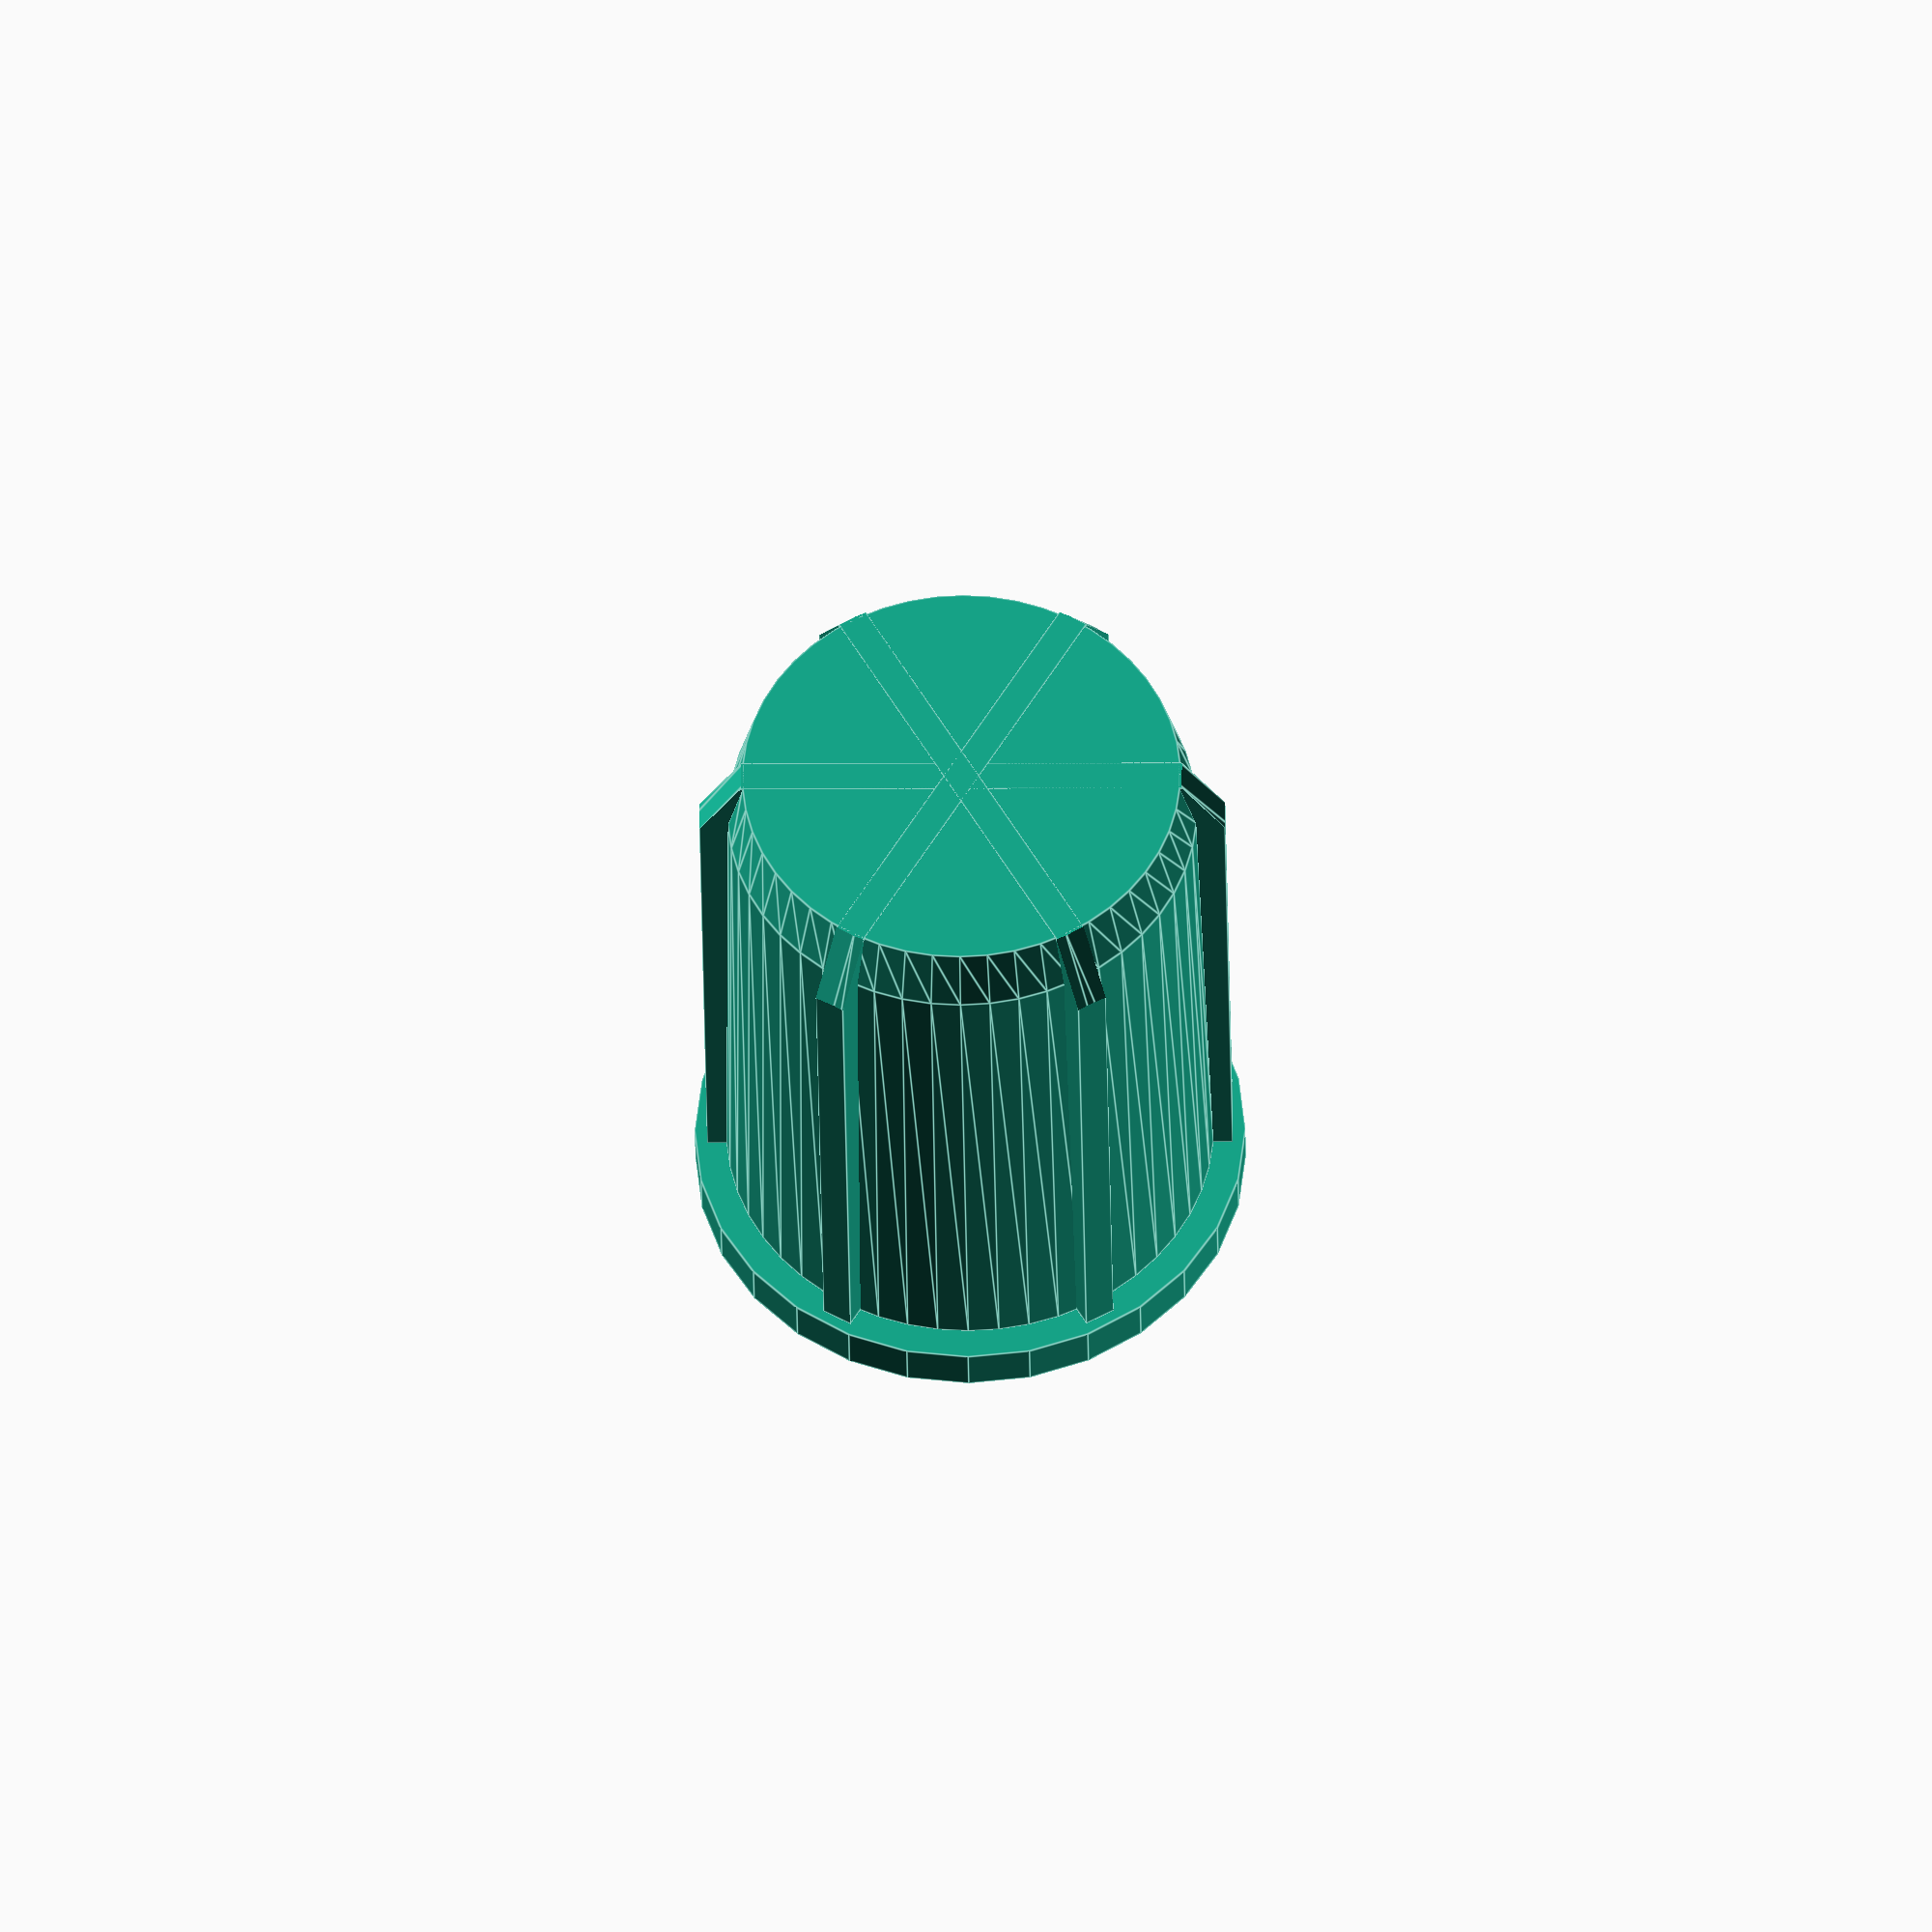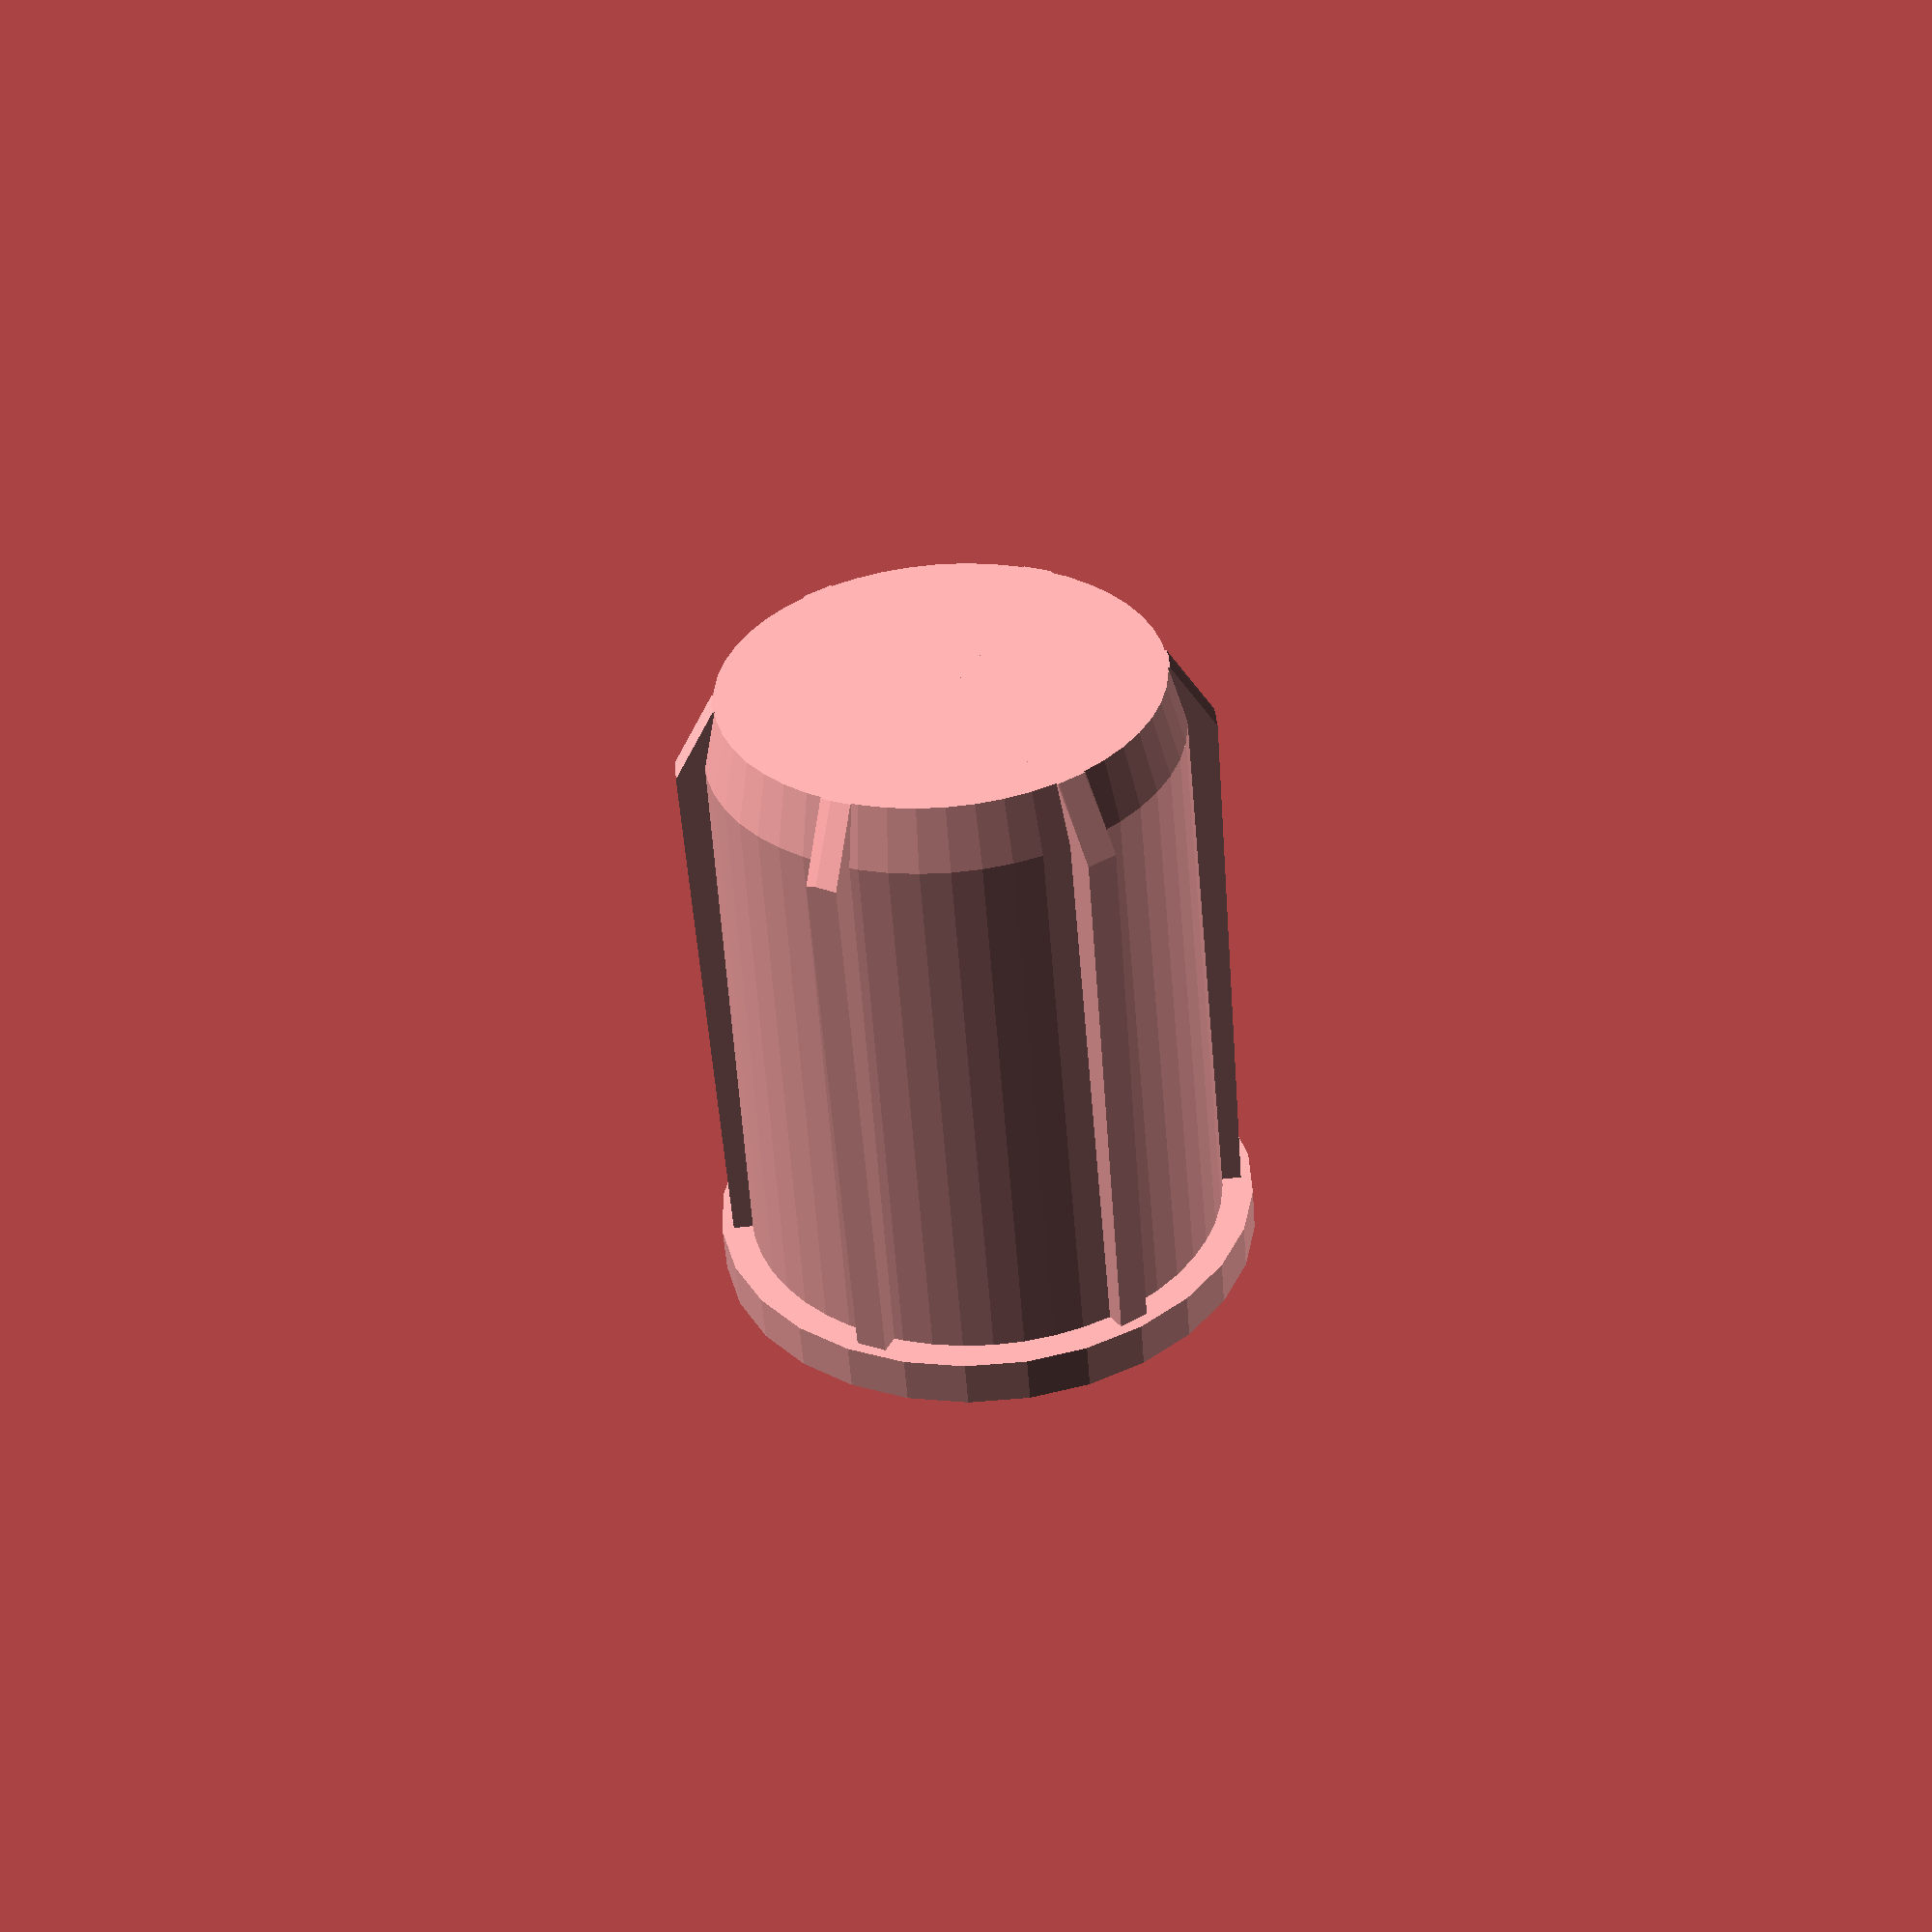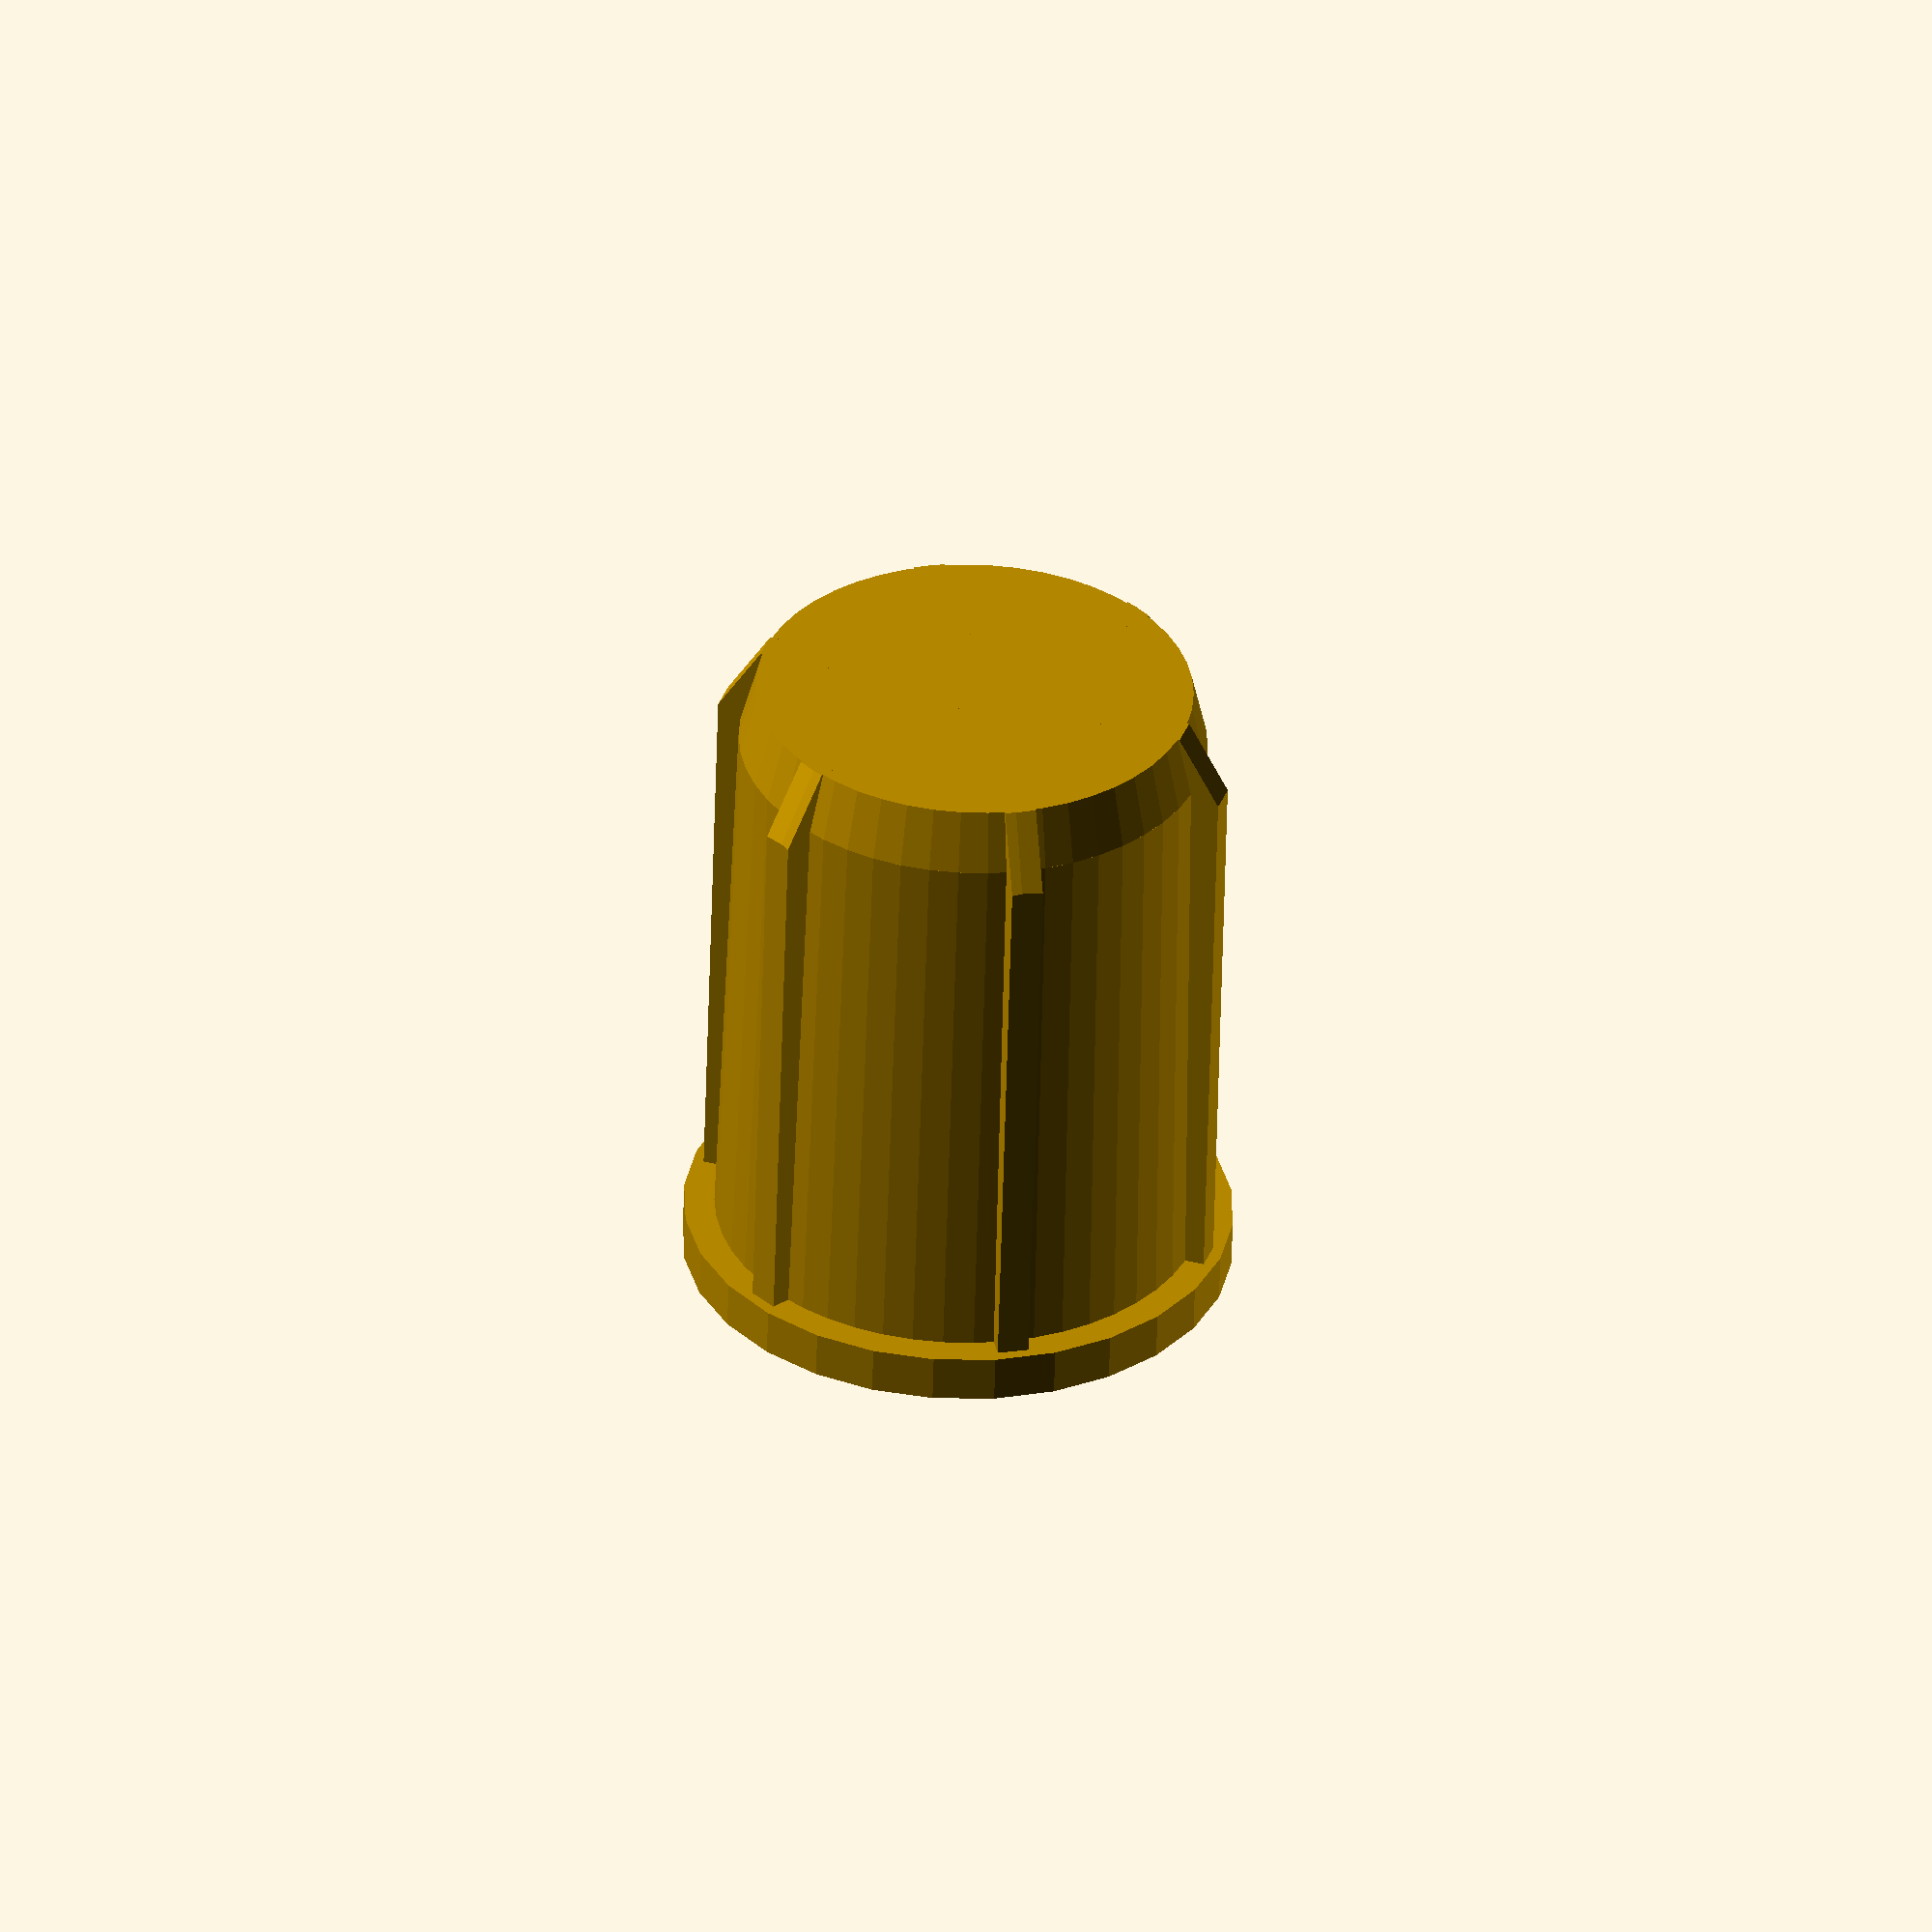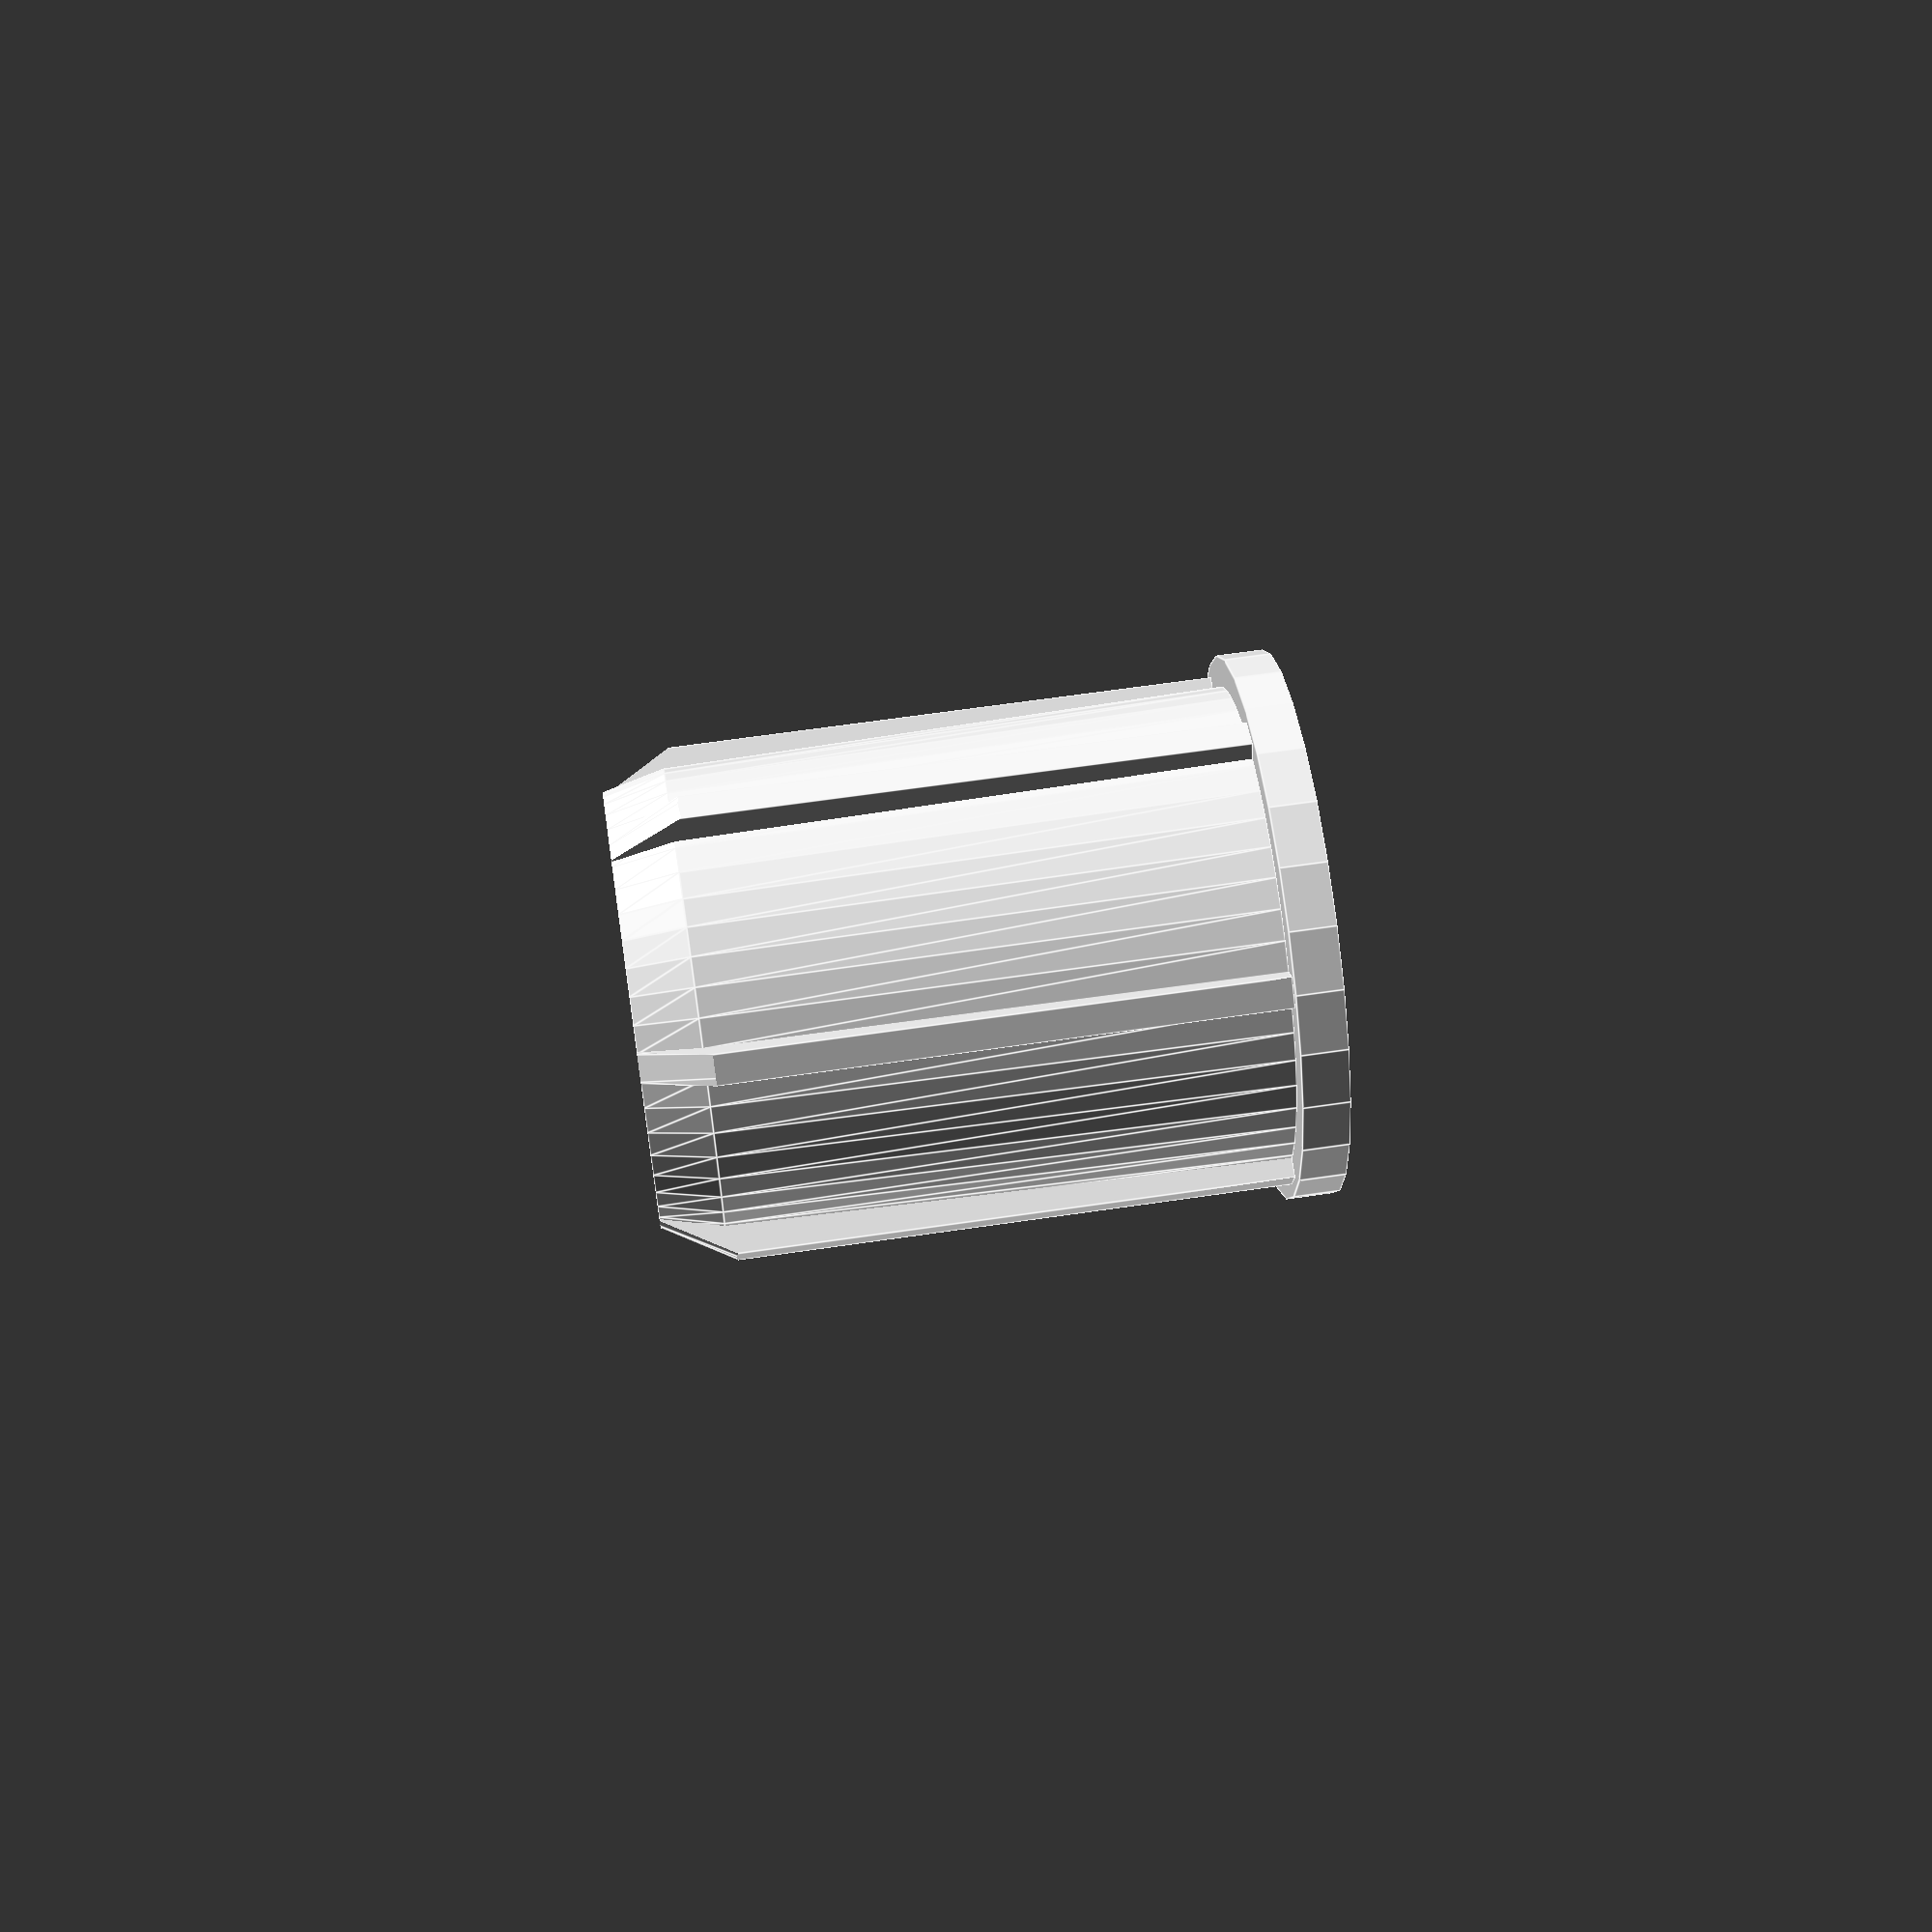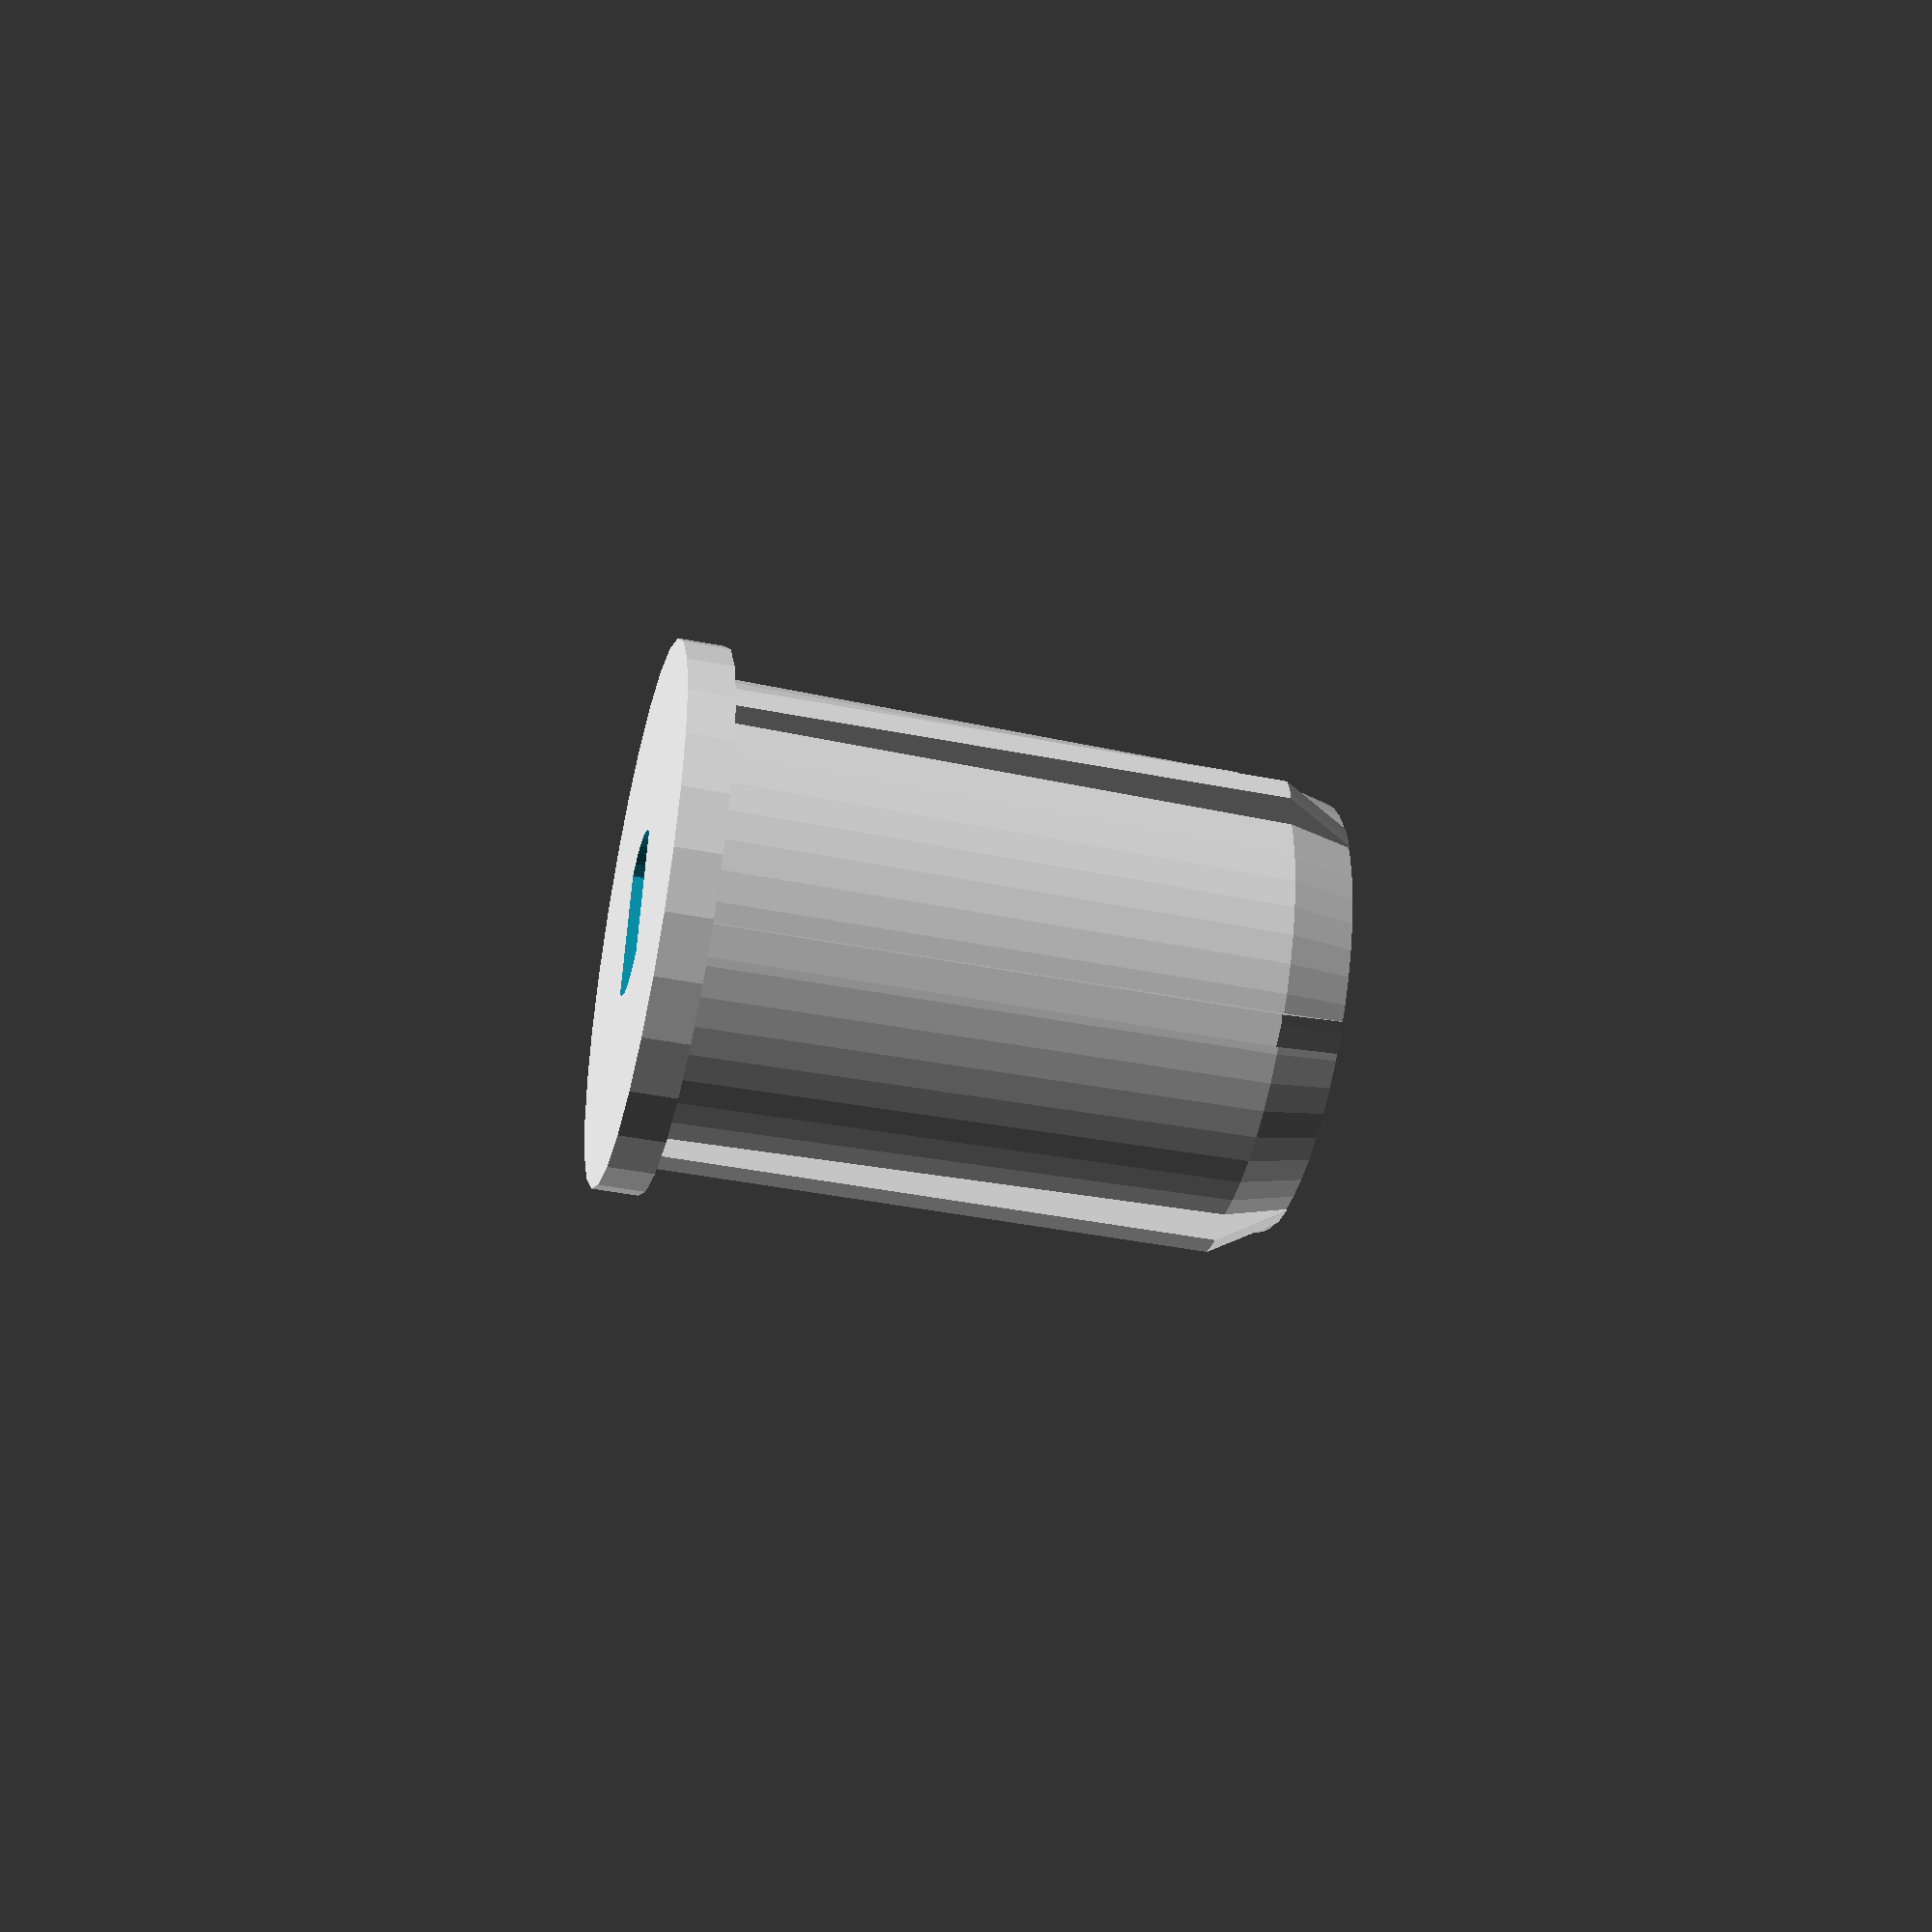
<openscad>
d=15.6;
l=20;
cone=2;

// base
bd=d+2;
bl=1.5;

// shaft
sd=5.3;
sw=3.2;
sl=7;

difference()
{
	intersection()
	{
		union()
		{
			translate([0, 0, -bl]) cylinder(h=bl, d=bd);
			translate([0, 0, 0]) cylinder(h=l-cone, d1=d, d2=d-0.6, $fn=50);
			translate([0, 0, l-cone]) cylinder(h=cone, d1=d-0.6, d2=d-0.6-cone/2, $fn=50);

			
			rotate([0, 0,  0]) translate([0, 0, l/2]) cube([1, d+1.2, l], center=true);
			rotate([0, 0, 60]) translate([0, 0, l/2]) cube([1, d+1.2, l], center=true);
			rotate([0, 0,-60]) translate([0, 0, l/2]) cube([1, d+1.2, l], center=true);
		}
		translate([0, 0, -bl-0.1]) cylinder(h=l+bl+0.2, d1=l*2, d2=d-0.6-cone/2, $fn=50);
	}
	intersection()
	{
		translate([0, 0, -bl-0.1]) cylinder(h=sl, d=sd, $fn=40);
		translate([0, 0, sl/2-bl-0.1]) cube([sw, sd, sl], center=true);
	}
}
</openscad>
<views>
elev=34.4 azim=90.4 roll=0.8 proj=o view=edges
elev=54.5 azim=146.1 roll=4.2 proj=p view=solid
elev=235.5 azim=288.0 roll=181.5 proj=o view=wireframe
elev=116.9 azim=221.3 roll=98.5 proj=p view=edges
elev=42.9 azim=343.3 roll=256.8 proj=p view=wireframe
</views>
